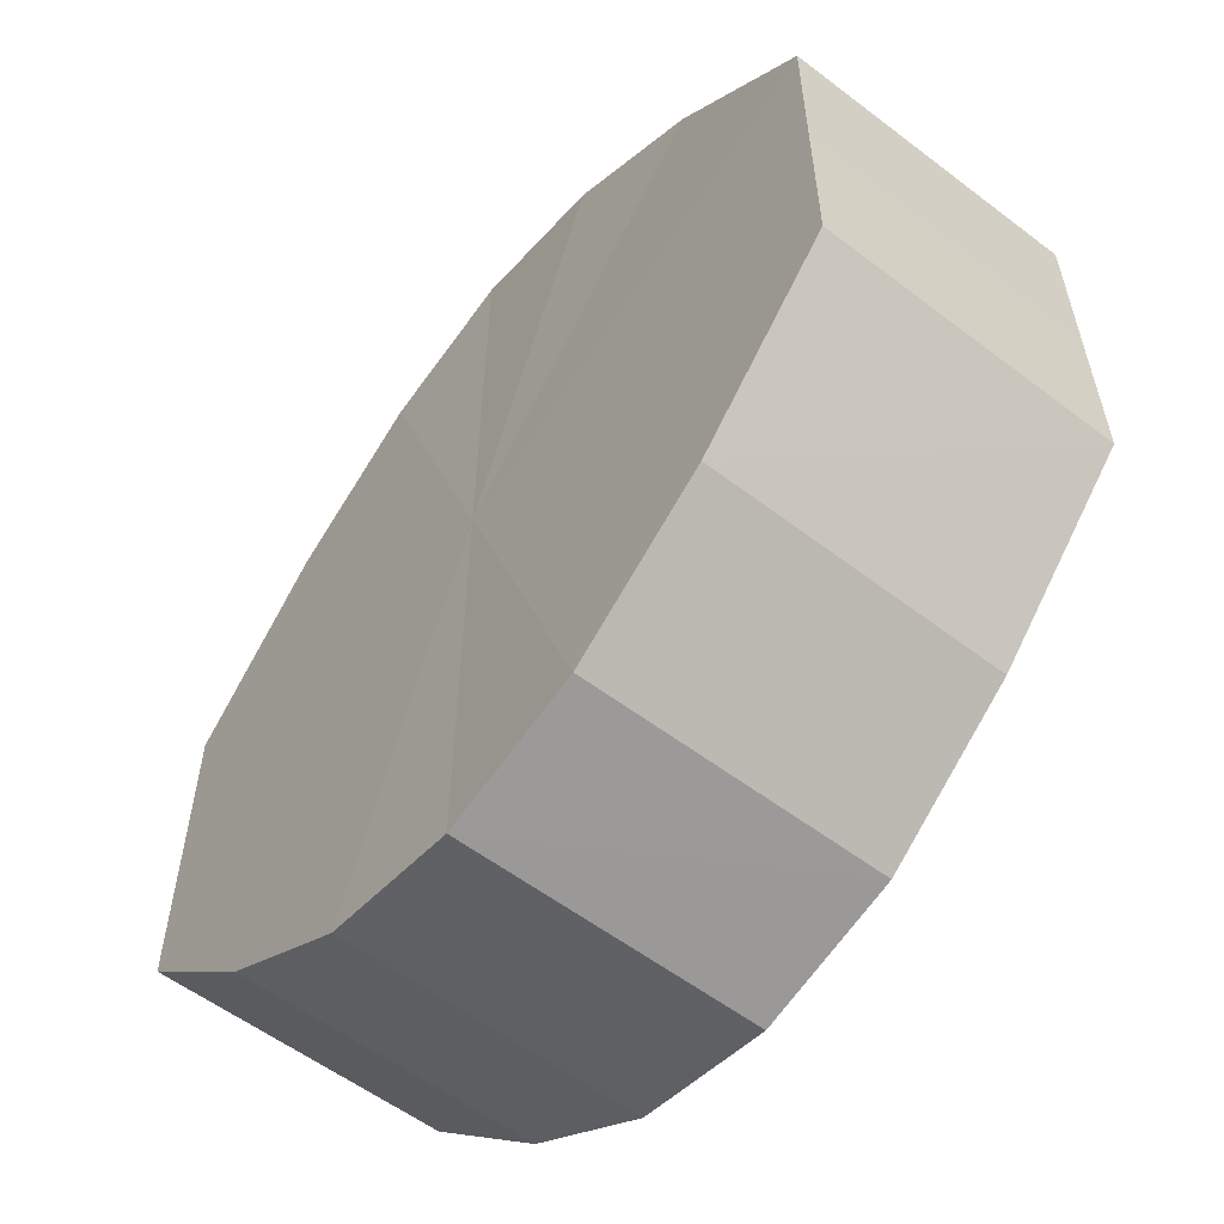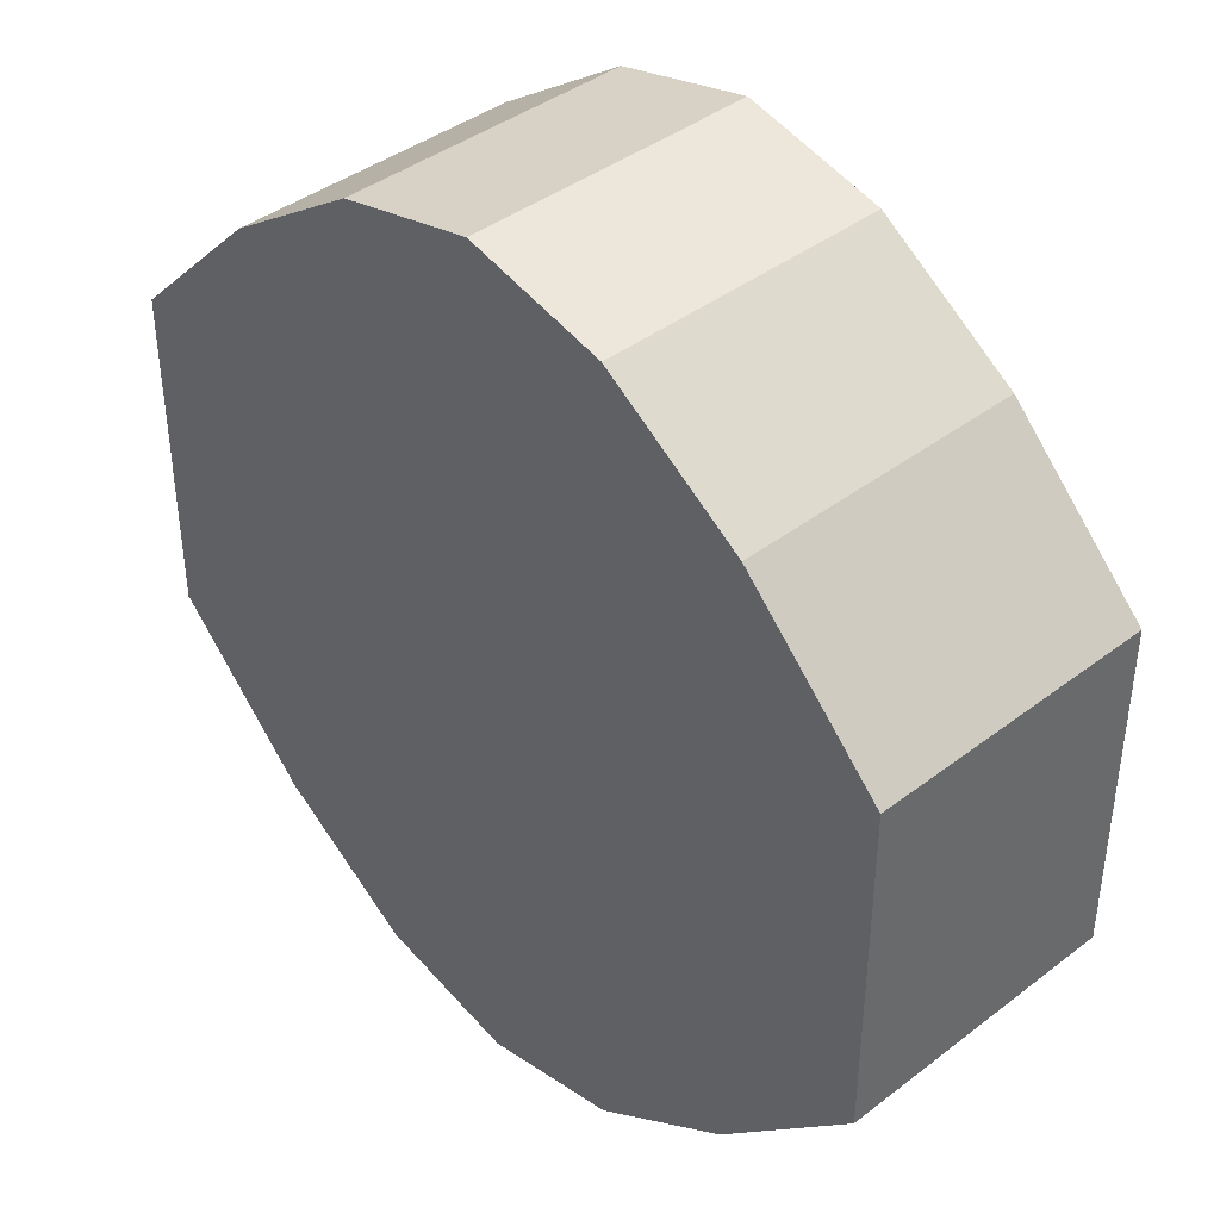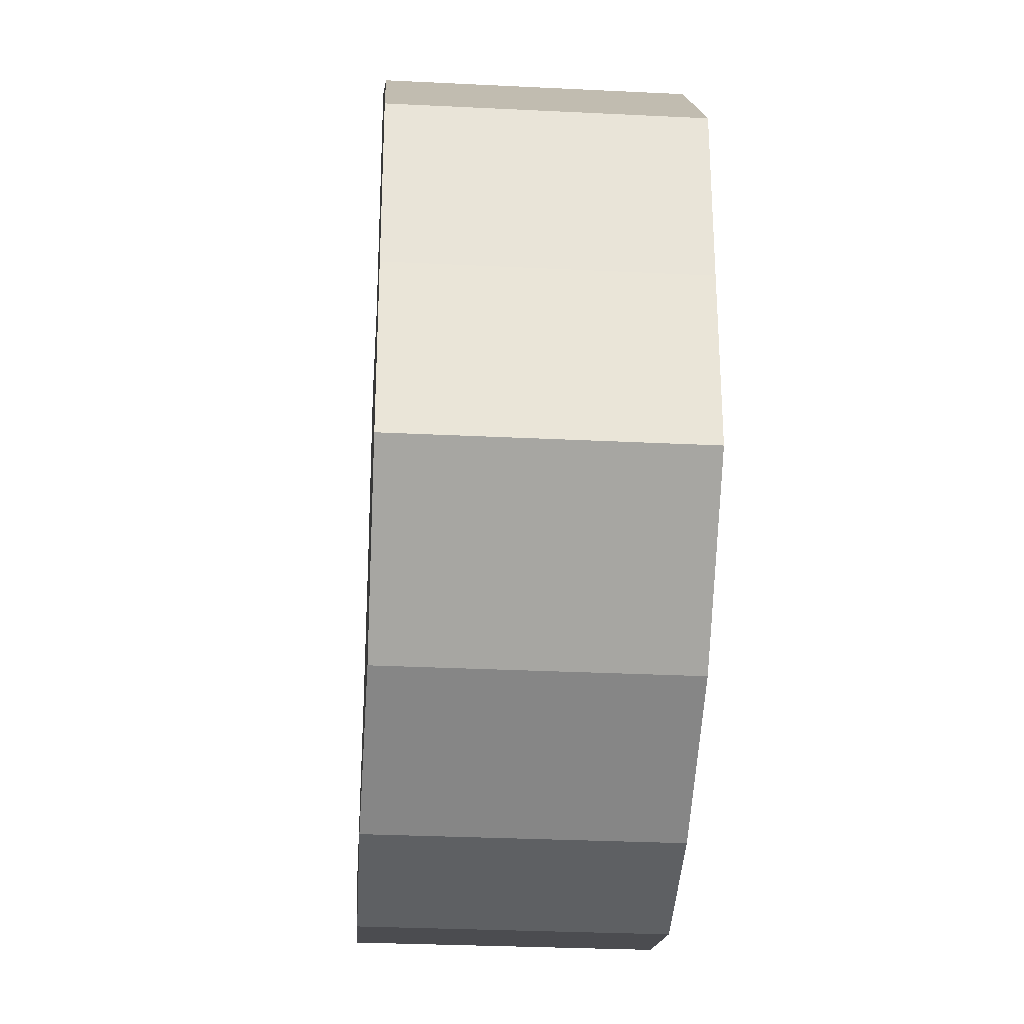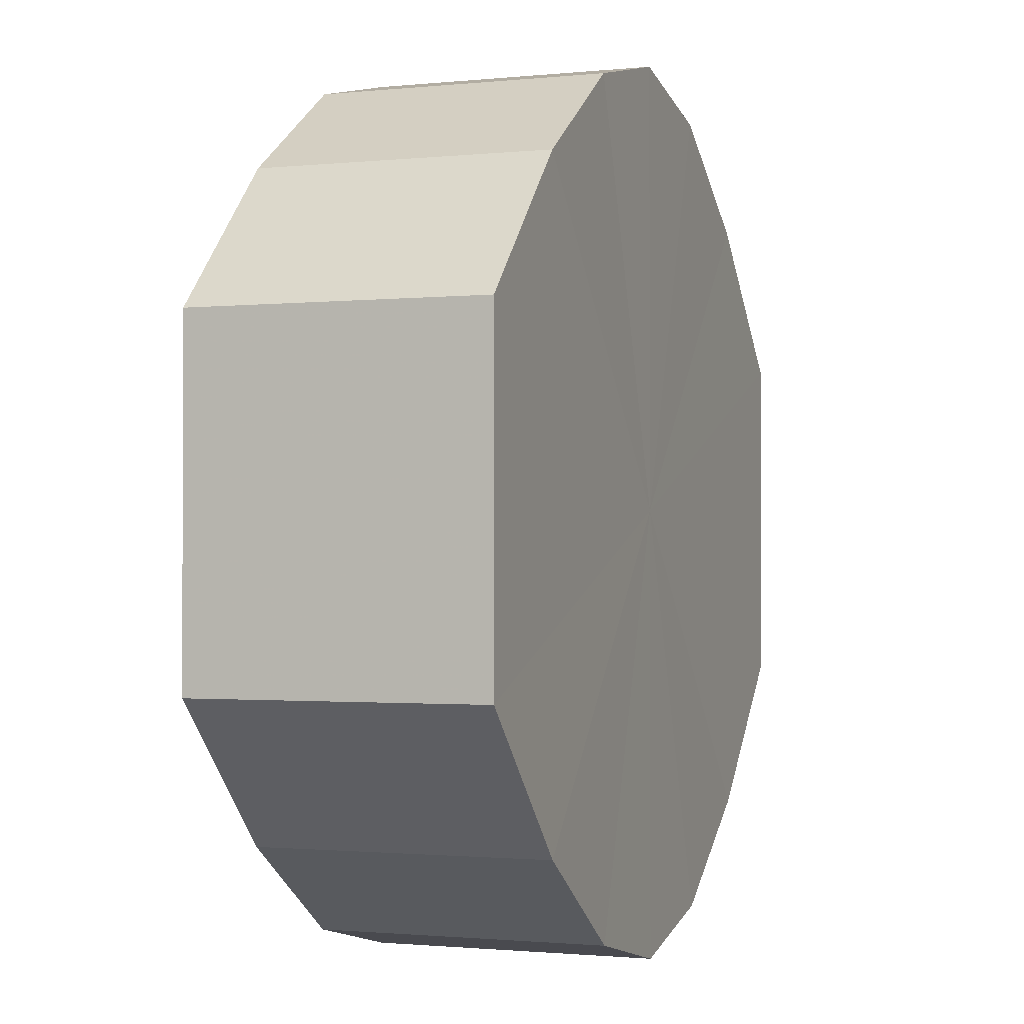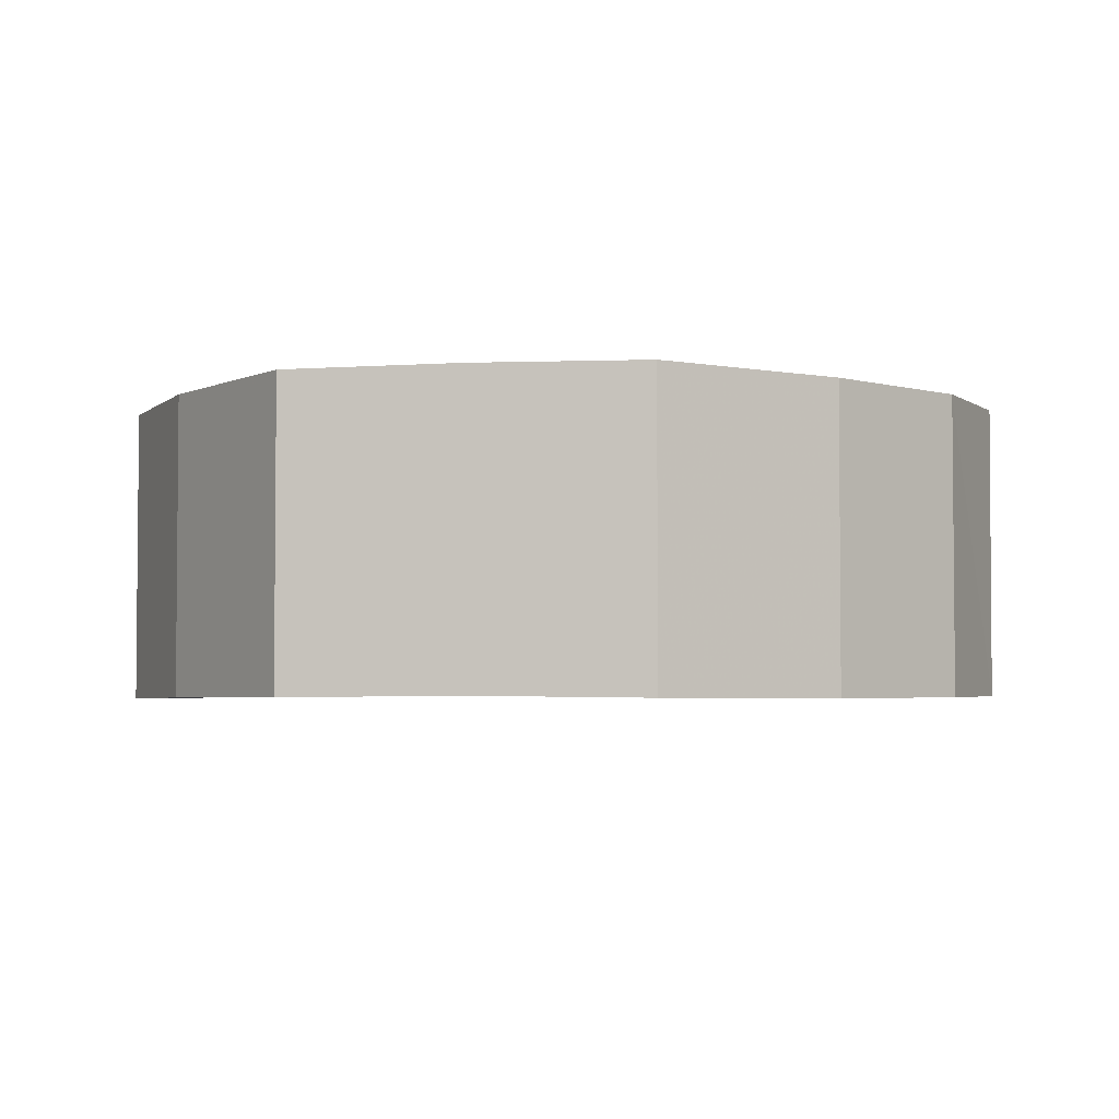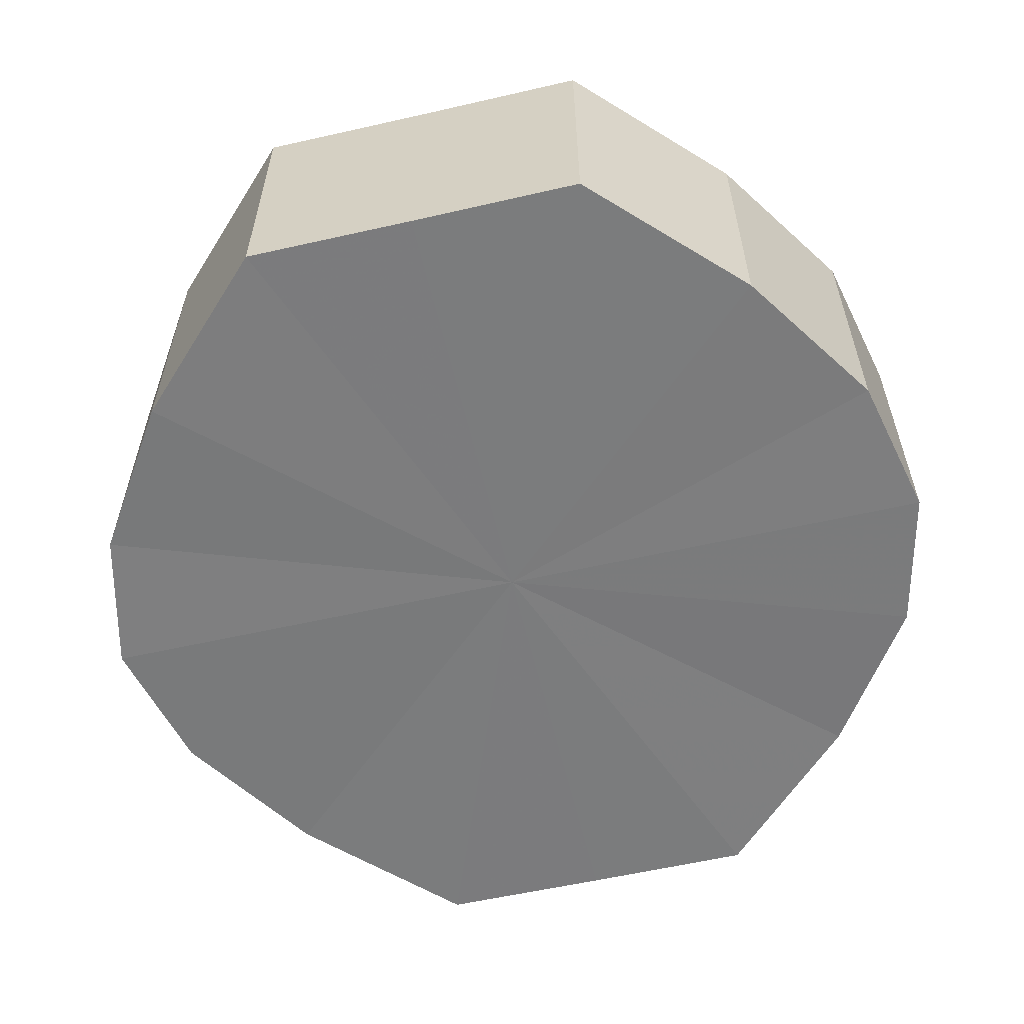
<metadata>
{"format":"obj","ext":"obj","renderer":"f3d","projection":"perspective","resolution":1024,"background":"white","views":[{"elev":-58.3,"azim":-127.9,"up":"+Z"},{"elev":40.7,"azim":47.1,"up":"+Z"},{"elev":-28.8,"azim":86.0,"up":"+Z"},{"elev":-1.3,"azim":-69.5,"up":"+Z"},{"elev":-3.1,"azim":101.1,"up":"+Y"},{"elev":-58.6,"azim":-76.8,"up":"+Y"}]}
</metadata>
<code>
o 15644
v 2232 1858 7.274
v 2232 1858 7.286
v 2232 1858 7.274
v 2231 1858 7.296
v 2232 1858 7.286
v 2232 1858 7.262
v 2232 1858 7.262
v 2231 1858 7.303
v 2231 1858 7.296
v 2231 1858 7.252
v 2231 1858 7.252
v 2231 1858 7.305
v 2231 1858 7.303
v 2231 1858 7.246
v 2231 1858 7.246
v 2231 1858 7.303
v 2231 1858 7.305
v 2231 1858 7.243
v 2231 1858 7.243
v 2231 1858 7.296
v 2231 1858 7.303
v 2231 1858 7.246
v 2231 1858 7.246
v 2231 1858 7.286
v 2231 1858 7.296
v 2231 1858 7.252
v 2231 1858 7.252
v 2231 1858 7.274
v 2231 1858 7.286
v 2231 1858 7.262
v 2231 1858 7.262
v 2231 1858 7.274
v 2232 1858 7.274
v 2232 1858 7.286
v 2232 1858 7.286
v 2231 1858 7.296
v 2231 1858 7.296
v 2232 1858 7.262
v 2232 1858 7.274
v 2231 1858 7.252
v 2232 1858 7.262
v 2231 1858 7.303
v 2231 1858 7.303
v 2231 1858 7.246
v 2231 1858 7.252
v 2231 1858 7.243
v 2231 1858 7.246
v 2231 1858 7.305
v 2231 1858 7.305
v 2231 1858 7.246
v 2231 1858 7.243
v 2231 1858 7.252
v 2231 1858 7.246
v 2231 1858 7.303
v 2231 1858 7.303
v 2231 1858 7.262
v 2231 1858 7.252
v 2231 1858 7.274
v 2231 1858 7.262
v 2231 1858 7.296
v 2231 1858 7.296
v 2231 1858 7.286
v 2231 1858 7.274
v 2231 1858 7.286
v 2231 1858 7.274
v 2232 1858 7.286
v 2232 1858 7.274
v 2231 1858 7.296
v 2232 1858 7.262
v 2231 1858 7.303
v 2231 1858 7.252
v 2231 1858 7.305
v 2231 1858 7.246
v 2231 1858 7.303
v 2231 1858 7.243
v 2231 1858 7.296
v 2231 1858 7.246
v 2231 1858 7.286
v 2231 1858 7.252
v 2231 1858 7.274
v 2231 1858 7.262
v 2231 1858 7.274
v 2232 1858 7.274
v 2232 1858 7.286
v 2232 1858 7.262
v 2231 1858 7.296
v 2231 1858 7.252
v 2231 1858 7.303
v 2231 1858 7.246
v 2231 1858 7.305
v 2231 1858 7.243
v 2231 1858 7.303
v 2231 1858 7.246
v 2231 1858 7.296
v 2231 1858 7.252
v 2231 1858 7.286
v 2231 1858 7.262
v 2231 1858 7.274
f 1 2 3
f 2 4 5
f 6 1 7
f 4 8 9
f 10 6 11
f 8 12 13
f 14 10 15
f 12 16 17
f 18 14 19
f 16 20 21
f 22 18 23
f 20 24 25
f 26 22 27
f 24 28 29
f 30 26 31
f 28 30 32
f 33 34 35
f 35 36 37
f 38 39 33
f 40 41 38
f 37 42 43
f 44 45 40
f 46 47 44
f 43 48 49
f 50 51 46
f 52 53 50
f 49 54 55
f 56 57 52
f 58 59 56
f 55 60 61
f 62 63 58
f 61 64 62
f 65 66 67
f 65 68 66
f 65 67 69
f 65 70 68
f 65 69 71
f 65 72 70
f 65 71 73
f 65 74 72
f 65 73 75
f 65 76 74
f 65 75 77
f 65 78 76
f 65 77 79
f 65 80 78
f 65 79 81
f 65 81 80
f 82 83 84
f 82 85 83
f 82 84 86
f 82 87 85
f 82 86 88
f 82 89 87
f 82 88 90
f 82 91 89
f 82 90 92
f 82 93 91
f 82 92 94
f 82 95 93
f 82 94 96
f 82 97 95
f 82 96 98
f 82 98 97

</code>
